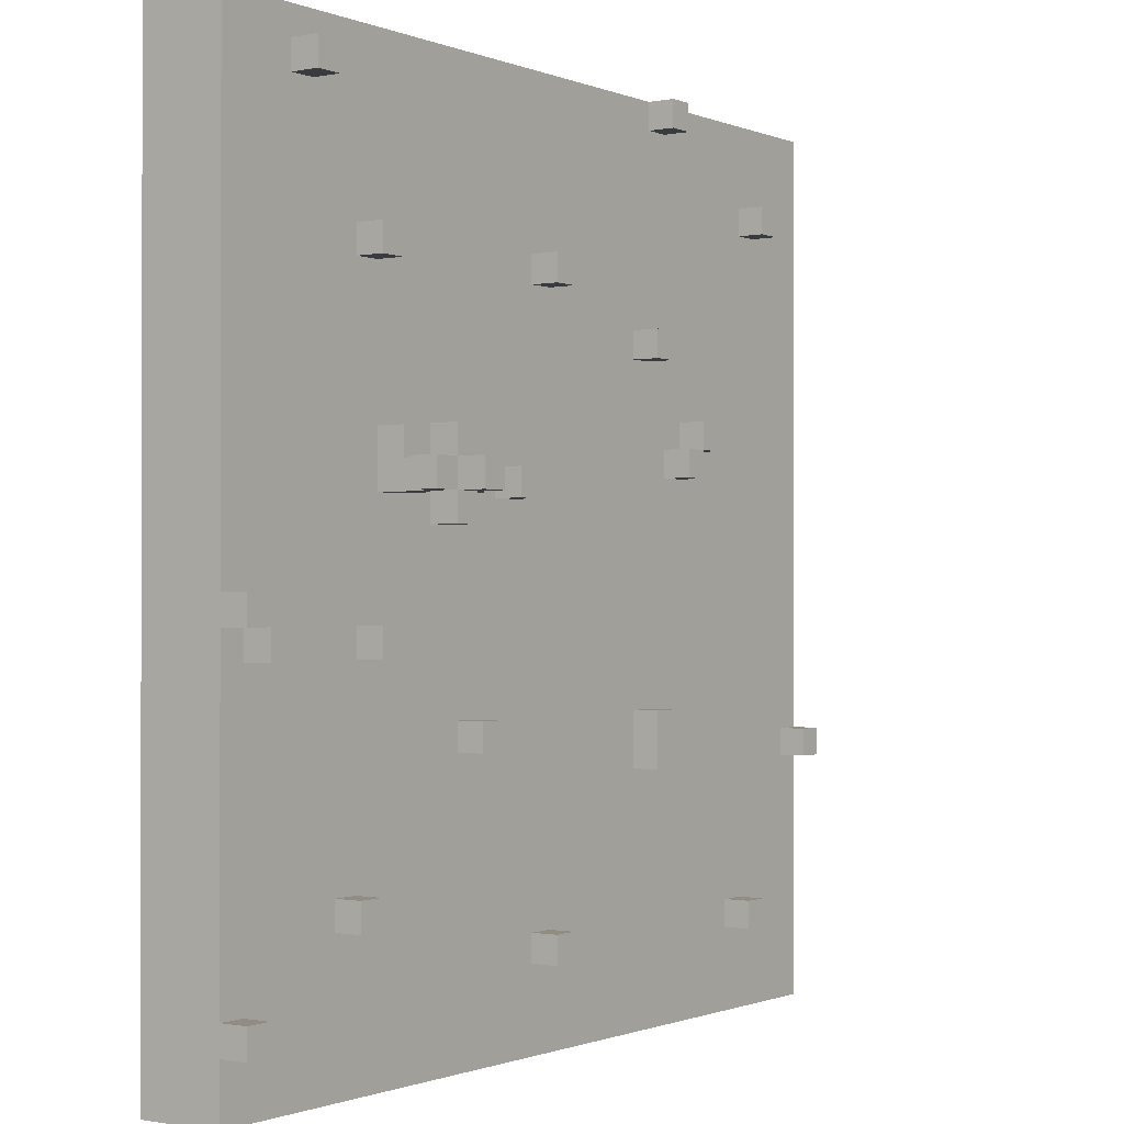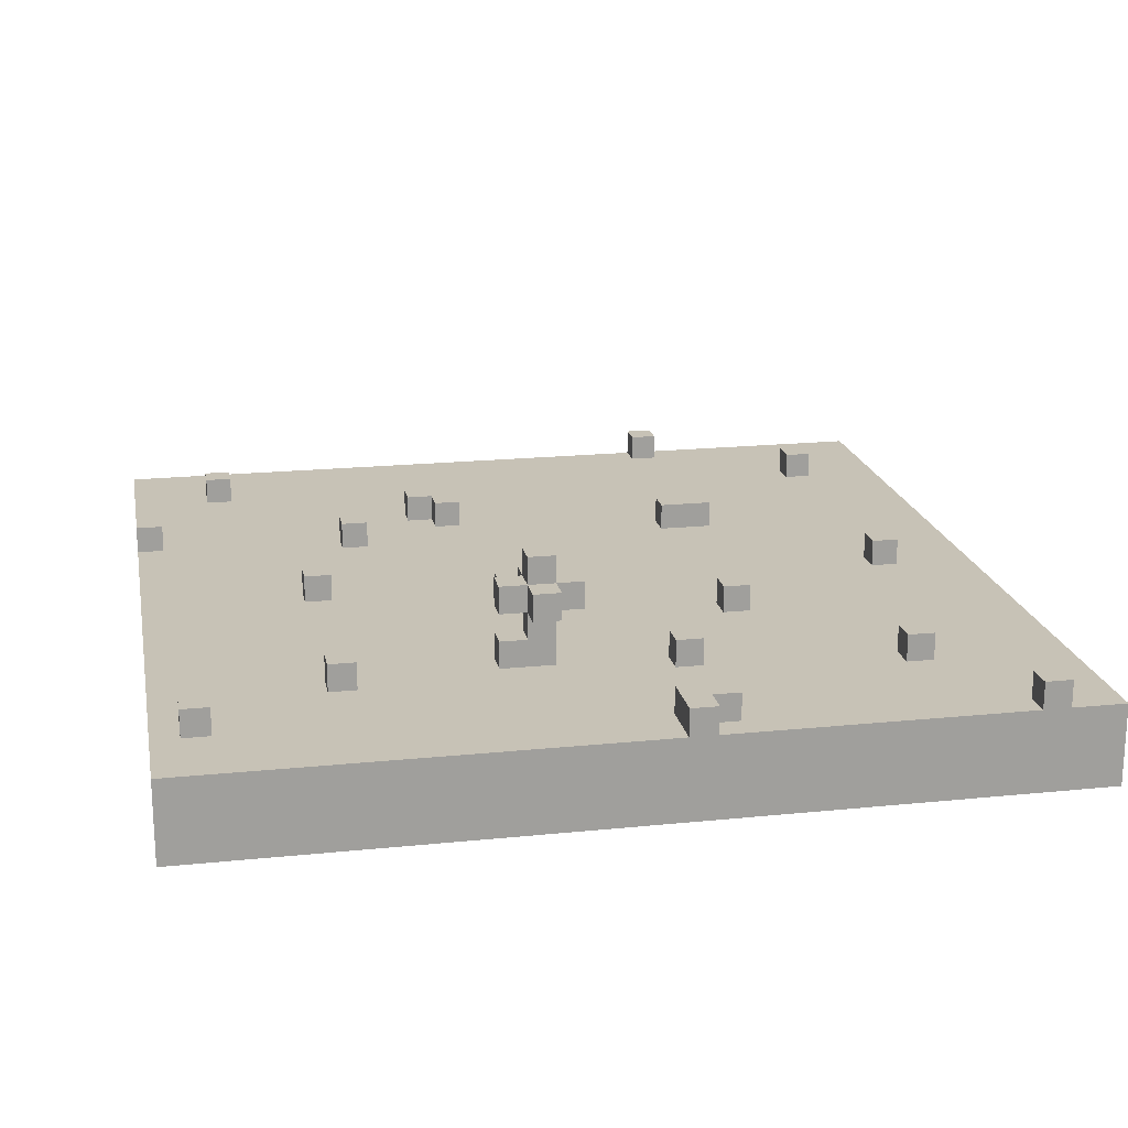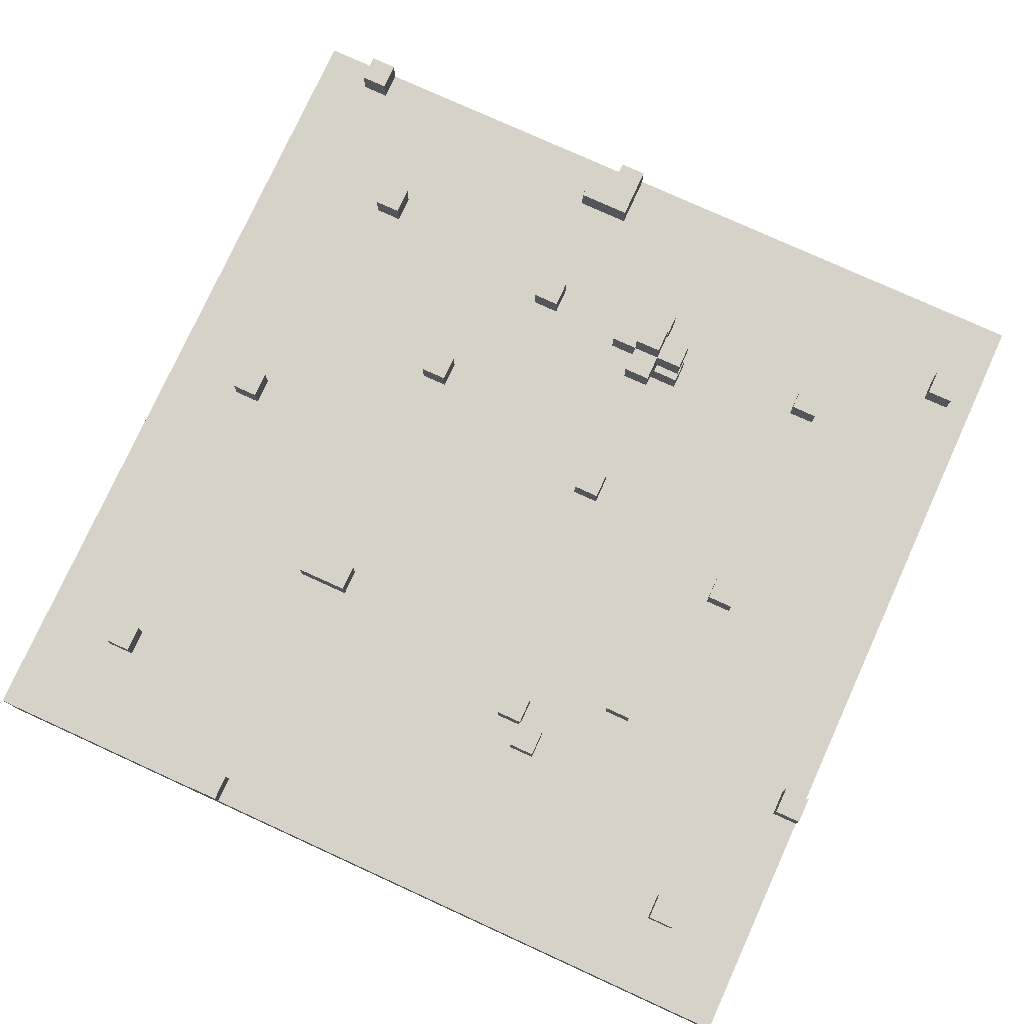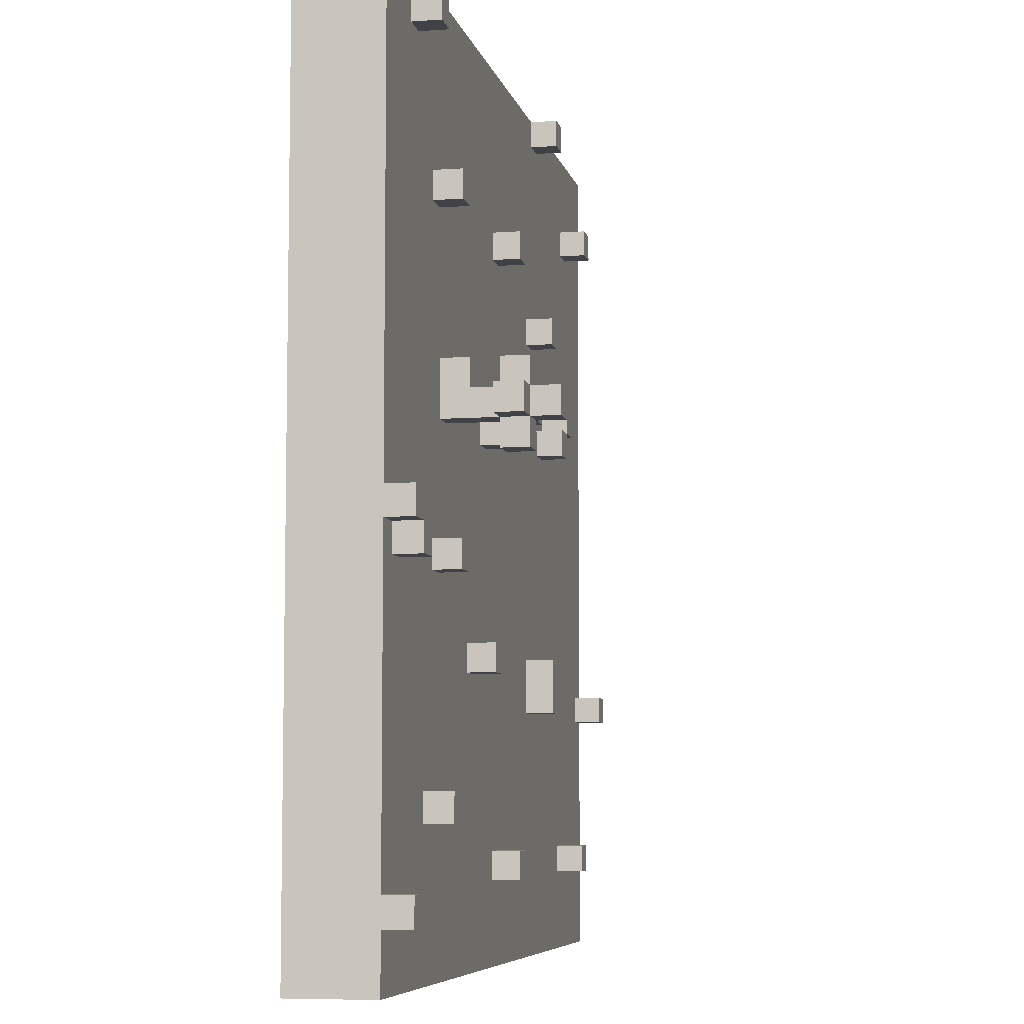
<metadata>
{"format":"obj","ext":"obj","renderer":"f3d","projection":"perspective","resolution":1024,"background":"white","views":[{"elev":-0.8,"azim":124.7,"up":"+Z"},{"elev":19.1,"azim":79.1,"up":"+Y"},{"elev":77.5,"azim":-65.5,"up":"+Y"},{"elev":-6.8,"azim":101.9,"up":"+Z"}]}
</metadata>
<code>
g 002_005_02
v -16 0 16
v -16 0 -16
v -16 3 16
v -16 3 -6
v -16 3 -7
v -16 3 -16
v -16 4 -6
v -16 4 -7
v -13 3 13
v -13 3 12
v -13 4 13
v -13 4 12
v -12 3 -12
v -12 3 -13
v -12 4 -12
v -12 4 -13
v -9 3 5
v -9 3 4
v -9 4 5
v -9 4 4
v -8 3 4
v -8 3 3
v -8 4 4
v -8 4 3
v -7 3 16
v -7 3 15
v -7 4 16
v -7 4 15
v -6 3 8
v -6 3 7
v -6 3 -5
v -6 3 -7
v -6 4 8
v -6 4 7
v -6 4 -5
v -6 4 -7
v 0 3 10
v 0 3 9
v 0 3 -12
v 0 3 -13
v 0 4 10
v 0 4 9
v 0 4 -12
v 0 4 -13
v 2 3 3
v 2 3 2
v 2 4 3
v 2 4 2
v 4 3 -5
v 4 3 -6
v 4 4 -5
v 4 4 -6
v 7 5 3
v 7 5 2
v 7 6 3
v 7 6 2
v 8 3 4
v 8 3 2
v 8 4 4
v 8 4 3
v 8 5 4
v 8 5 3
v 8 5 2
v 8 5 1
v 8 6 4
v 8 6 3
v 8 6 2
v 8 6 1
v 8 7 3
v 8 7 2
v 9 3 10
v 9 3 9
v 9 3 -2
v 9 3 -3
v 9 4 10
v 9 4 9
v 9 4 -2
v 9 4 -3
v 10 3 -10
v 10 3 -11
v 10 4 -10
v 10 4 -11
v 12 3 15
v 12 3 14
v 12 4 15
v 12 4 14
v 14 3 -1
v 14 3 -3
v 14 4 -1
v 14 4 -3
v 15 3 -13
v 15 3 -14
v 15 4 -13
v 15 4 -14
v -15 3 -6
v -15 3 -7
v -15 4 -6
v -15 4 -7
v -12 3 13
v -12 3 12
v -12 4 13
v -12 4 12
v -11 3 -12
v -11 3 -13
v -11 4 -12
v -11 4 -13
v -8 3 5
v -8 3 4
v -8 4 5
v -8 4 4
v -7 3 4
v -7 3 3
v -7 4 4
v -7 4 3
v -6 3 16
v -6 3 15
v -6 4 16
v -6 4 15
v -5 3 8
v -5 3 7
v -5 3 -5
v -5 3 -7
v -5 4 8
v -5 4 7
v -5 4 -5
v -5 4 -7
v 1 3 10
v 1 3 9
v 1 3 -12
v 1 3 -13
v 1 4 10
v 1 4 9
v 1 4 -12
v 1 4 -13
v 3 3 3
v 3 3 2
v 3 4 3
v 3 4 2
v 5 3 -5
v 5 3 -6
v 5 4 -5
v 5 4 -6
v 9 3 4
v 9 3 2
v 9 4 4
v 9 4 3
v 9 5 4
v 9 5 3
v 9 5 2
v 9 5 1
v 9 6 4
v 9 6 3
v 9 6 2
v 9 6 1
v 9 7 3
v 9 7 2
v 10 3 10
v 10 3 9
v 10 3 -2
v 10 3 -3
v 10 4 10
v 10 4 9
v 10 4 -2
v 10 4 -3
v 10 5 3
v 10 5 2
v 10 6 3
v 10 6 2
v 11 3 -10
v 11 3 -11
v 11 4 -10
v 11 4 -11
v 13 3 15
v 13 3 14
v 13 4 15
v 13 4 14
v 15 3 -2
v 15 3 -3
v 15 4 -2
v 15 4 -3
v 16 0 16
v 16 0 -16
v 16 3 16
v 16 3 -1
v 16 3 -2
v 16 3 -13
v 16 3 -14
v 16 3 -16
v 16 4 -1
v 16 4 -2
v 16 4 -13
v 16 4 -14
v -16 0 16
v -16 3 16
v -7 3 16
v -7 4 16
v -6 3 16
v -6 4 16
v 16 0 16
v 16 3 16
v 12 3 15
v 12 4 15
v 13 3 15
v 13 4 15
v -13 3 13
v -13 4 13
v -12 3 13
v -12 4 13
v 0 3 10
v 0 4 10
v 1 3 10
v 1 4 10
v 9 3 10
v 9 4 10
v 10 3 10
v 10 4 10
v -6 3 8
v -6 4 8
v -5 3 8
v -5 4 8
v -9 3 5
v -9 4 5
v -8 3 5
v -8 4 5
v -8 3 4
v -8 4 4
v -7 3 4
v -7 4 4
v 8 3 4
v 8 4 4
v 8 5 4
v 8 6 4
v 9 3 4
v 9 4 4
v 9 5 4
v 9 6 4
v 2 3 3
v 2 4 3
v 3 3 3
v 3 4 3
v 7 5 3
v 7 6 3
v 8 4 3
v 8 5 3
v 8 6 3
v 8 7 3
v 9 4 3
v 9 5 3
v 9 6 3
v 9 7 3
v 10 5 3
v 10 6 3
v 14 3 -1
v 14 4 -1
v 16 3 -1
v 16 4 -1
v 9 3 -2
v 9 4 -2
v 10 3 -2
v 10 4 -2
v -6 3 -5
v -6 4 -5
v -5 3 -5
v -5 4 -5
v 4 3 -5
v 4 4 -5
v 5 3 -5
v 5 4 -5
v -16 3 -6
v -16 4 -6
v -15 3 -6
v -15 4 -6
v 10 3 -10
v 10 4 -10
v 11 3 -10
v 11 4 -10
v -12 3 -12
v -12 4 -12
v -11 3 -12
v -11 4 -12
v 0 3 -12
v 0 4 -12
v 1 3 -12
v 1 4 -12
v 15 3 -13
v 15 4 -13
v 16 3 -13
v 16 4 -13
v -7 3 15
v -7 4 15
v -6 3 15
v -6 4 15
v 12 3 14
v 12 4 14
v 13 3 14
v 13 4 14
v -13 3 12
v -13 4 12
v -12 3 12
v -12 4 12
v 0 3 9
v 0 4 9
v 1 3 9
v 1 4 9
v 9 3 9
v 9 4 9
v 10 3 9
v 10 4 9
v -6 3 7
v -6 4 7
v -5 3 7
v -5 4 7
v -9 3 4
v -9 4 4
v -8 3 4
v -8 4 4
v -8 3 3
v -8 4 3
v -7 3 3
v -7 4 3
v 2 3 2
v 2 4 2
v 3 3 2
v 3 4 2
v 7 5 2
v 7 6 2
v 8 3 2
v 8 5 2
v 8 6 2
v 8 7 2
v 9 3 2
v 9 5 2
v 9 6 2
v 9 7 2
v 10 5 2
v 10 6 2
v 8 5 1
v 8 6 1
v 9 5 1
v 9 6 1
v 15 3 -2
v 15 4 -2
v 16 3 -2
v 16 4 -2
v 9 3 -3
v 9 4 -3
v 10 3 -3
v 10 4 -3
v 14 3 -3
v 14 4 -3
v 15 3 -3
v 15 4 -3
v 4 3 -6
v 4 4 -6
v 5 3 -6
v 5 4 -6
v -16 3 -7
v -16 4 -7
v -15 3 -7
v -15 4 -7
v -6 3 -7
v -6 4 -7
v -5 3 -7
v -5 4 -7
v 10 3 -11
v 10 4 -11
v 11 3 -11
v 11 4 -11
v -12 3 -13
v -12 4 -13
v -11 3 -13
v -11 4 -13
v 0 3 -13
v 0 4 -13
v 1 3 -13
v 1 4 -13
v 15 3 -14
v 15 4 -14
v 16 3 -14
v 16 4 -14
v -16 0 -16
v -16 3 -16
v 16 0 -16
v 16 3 -16
v -16 0 16
v 16 0 16
v -16 0 -16
v 16 0 -16
v 8 5 4
v 9 5 4
v 7 5 3
v 8 5 3
v 9 5 3
v 10 5 3
v 7 5 2
v 8 5 2
v 9 5 2
v 10 5 2
v 8 5 1
v 9 5 1
v -16 3 16
v -7 3 16
v -6 3 16
v 16 3 16
v -7 3 15
v -6 3 15
v 12 3 15
v 13 3 15
v 12 3 14
v 13 3 14
v -13 3 13
v -12 3 13
v -13 3 12
v -12 3 12
v 0 3 10
v 1 3 10
v 9 3 10
v 10 3 10
v 0 3 9
v 1 3 9
v 3 3 9
v 4 3 9
v 9 3 9
v 10 3 9
v -6 3 8
v -5 3 8
v 3 3 8
v 4 3 8
v -6 3 7
v -5 3 7
v 14 3 7
v 15 3 7
v 14 3 6
v 15 3 6
v -9 3 5
v -8 3 5
v -9 3 4
v -8 3 4
v -7 3 4
v 8 3 4
v 9 3 4
v -8 3 3
v -7 3 3
v -1 3 3
v 0 3 3
v 2 3 3
v 3 3 3
v -1 3 2
v 0 3 2
v 2 3 2
v 3 3 2
v 8 3 2
v 9 3 2
v -12 3 -1
v -11 3 -1
v 14 3 -1
v 16 3 -1
v -12 3 -2
v -11 3 -2
v -3 3 -2
v -2 3 -2
v 9 3 -2
v 10 3 -2
v 15 3 -2
v 16 3 -2
v -3 3 -3
v -2 3 -3
v 9 3 -3
v 10 3 -3
v 14 3 -3
v 15 3 -3
v -6 3 -5
v -5 3 -5
v 4 3 -5
v 5 3 -5
v -16 3 -6
v -15 3 -6
v 4 3 -6
v 5 3 -6
v -16 3 -7
v -15 3 -7
v -6 3 -7
v -5 3 -7
v 13 3 -7
v 14 3 -7
v 0 3 -8
v 1 3 -8
v 13 3 -8
v 14 3 -8
v 0 3 -9
v 1 3 -9
v 10 3 -10
v 11 3 -10
v -6 3 -11
v -5 3 -11
v 10 3 -11
v 11 3 -11
v -12 3 -12
v -11 3 -12
v -6 3 -12
v -5 3 -12
v 0 3 -12
v 1 3 -12
v -12 3 -13
v -11 3 -13
v 0 3 -13
v 1 3 -13
v 15 3 -13
v 16 3 -13
v 15 3 -14
v 16 3 -14
v -16 3 -16
v 16 3 -16
v -7 4 16
v -6 4 16
v -7 4 15
v -6 4 15
v 12 4 15
v 13 4 15
v 12 4 14
v 13 4 14
v -13 4 13
v -12 4 13
v -13 4 12
v -12 4 12
v 0 4 10
v 1 4 10
v 9 4 10
v 10 4 10
v 0 4 9
v 1 4 9
v 9 4 9
v 10 4 9
v -6 4 8
v -5 4 8
v -6 4 7
v -5 4 7
v -9 4 5
v -8 4 5
v -9 4 4
v -8 4 4
v -7 4 4
v 8 4 4
v 9 4 4
v -8 4 3
v -7 4 3
v 2 4 3
v 3 4 3
v 8 4 3
v 9 4 3
v 2 4 2
v 3 4 2
v 14 4 -1
v 16 4 -1
v 9 4 -2
v 10 4 -2
v 15 4 -2
v 16 4 -2
v 9 4 -3
v 10 4 -3
v 14 4 -3
v 15 4 -3
v -6 4 -5
v -5 4 -5
v 4 4 -5
v 5 4 -5
v -16 4 -6
v -15 4 -6
v 4 4 -6
v 5 4 -6
v -16 4 -7
v -15 4 -7
v -6 4 -7
v -5 4 -7
v 10 4 -10
v 11 4 -10
v 10 4 -11
v 11 4 -11
v -12 4 -12
v -11 4 -12
v 0 4 -12
v 1 4 -12
v -12 4 -13
v -11 4 -13
v 0 4 -13
v 1 4 -13
v 15 4 -13
v 16 4 -13
v 15 4 -14
v 16 4 -14
v 8 6 4
v 9 6 4
v 7 6 3
v 8 6 3
v 9 6 3
v 10 6 3
v 7 6 2
v 8 6 2
v 9 6 2
v 10 6 2
v 8 6 1
v 9 6 1
v 8 7 3
v 9 7 3
v 8 7 2
v 9 7 2
f 3 2 1
f 4 2 3
f 5 2 4
f 6 2 5
f 7 5 4
f 8 5 7
f 11 10 9
f 12 10 11
f 15 14 13
f 16 14 15
f 19 18 17
f 20 18 19
f 23 22 21
f 24 22 23
f 27 26 25
f 28 26 27
f 33 30 29
f 34 30 33
f 35 32 31
f 36 32 35
f 41 38 37
f 42 38 41
f 43 40 39
f 44 40 43
f 47 46 45
f 48 46 47
f 51 50 49
f 52 50 51
f 55 54 53
f 56 54 55
f 59 58 57
f 60 58 59
f 62 58 60
f 63 58 62
f 65 62 61
f 66 62 65
f 67 64 63
f 68 64 67
f 69 67 66
f 70 67 69
f 75 72 71
f 76 72 75
f 77 74 73
f 78 74 77
f 81 80 79
f 82 80 81
f 85 84 83
f 86 84 85
f 89 88 87
f 90 88 89
f 93 92 91
f 94 92 93
f 95 96 97
f 97 96 98
f 99 100 101
f 101 100 102
f 103 104 105
f 105 104 106
f 107 108 109
f 109 108 110
f 111 112 113
f 113 112 114
f 115 116 117
f 117 116 118
f 119 120 123
f 123 120 124
f 121 122 125
f 125 122 126
f 127 128 131
f 131 128 132
f 129 130 133
f 133 130 134
f 135 136 137
f 137 136 138
f 139 140 141
f 141 140 142
f 143 144 145
f 145 144 146
f 146 144 148
f 148 144 149
f 147 148 151
f 151 148 152
f 149 150 153
f 153 150 154
f 152 153 155
f 155 153 156
f 157 158 161
f 161 158 162
f 159 160 163
f 163 160 164
f 165 166 167
f 167 166 168
f 169 170 171
f 171 170 172
f 173 174 175
f 175 174 176
f 177 178 179
f 179 178 180
f 181 182 183
f 183 182 184
f 184 182 185
f 185 182 186
f 186 182 187
f 187 182 188
f 184 185 189
f 189 185 190
f 186 187 191
f 191 187 192
f 195 194 193
f 197 195 193
f 197 196 195
f 198 196 197
f 199 197 193
f 200 197 199
f 203 202 201
f 204 202 203
f 207 206 205
f 208 206 207
f 211 210 209
f 212 210 211
f 215 214 213
f 216 214 215
f 219 218 217
f 220 218 219
f 223 222 221
f 224 222 223
f 227 226 225
f 228 226 227
f 233 230 229
f 234 230 233
f 235 232 231
f 236 232 235
f 239 238 237
f 240 238 239
f 244 242 241
f 245 242 244
f 247 244 243
f 248 244 247
f 249 246 245
f 250 246 249
f 251 249 248
f 252 249 251
f 255 254 253
f 256 254 255
f 259 258 257
f 260 258 259
f 263 262 261
f 264 262 263
f 267 266 265
f 268 266 267
f 271 270 269
f 272 270 271
f 275 274 273
f 276 274 275
f 279 278 277
f 280 278 279
f 283 282 281
f 284 282 283
f 287 286 285
f 288 286 287
f 289 290 291
f 291 290 292
f 293 294 295
f 295 294 296
f 297 298 299
f 299 298 300
f 301 302 303
f 303 302 304
f 305 306 307
f 307 306 308
f 309 310 311
f 311 310 312
f 313 314 315
f 315 314 316
f 317 318 319
f 319 318 320
f 321 322 323
f 323 322 324
f 325 326 328
f 328 326 329
f 327 328 331
f 331 328 332
f 329 330 333
f 333 330 334
f 332 333 335
f 335 333 336
f 337 338 339
f 339 338 340
f 341 342 343
f 343 342 344
f 345 346 347
f 347 346 348
f 349 350 351
f 351 350 352
f 353 354 355
f 355 354 356
f 357 358 359
f 359 358 360
f 361 362 363
f 363 362 364
f 365 366 367
f 367 366 368
f 369 370 371
f 371 370 372
f 373 374 375
f 375 374 376
f 377 378 379
f 379 378 380
f 381 382 383
f 383 382 384
f 387 386 385
f 388 386 387
f 392 390 389
f 393 390 392
f 395 392 391
f 396 392 395
f 397 394 393
f 398 394 397
f 399 397 396
f 400 397 399
f 401 402 405
f 403 404 406
f 406 404 407
f 407 404 408
f 405 406 409
f 406 407 409
f 408 404 410
f 401 405 411
f 409 410 411
f 405 409 411
f 411 410 412
f 401 411 413
f 412 410 414
f 414 410 415
f 413 414 415
f 415 410 416
f 416 410 417
f 417 410 418
f 413 415 419
f 416 417 420
f 420 417 421
f 421 417 422
f 422 417 423
f 418 410 424
f 413 419 425
f 419 420 425
f 420 421 425
f 425 421 426
f 421 422 427
f 426 421 427
f 422 423 428
f 427 422 428
f 423 424 428
f 413 425 429
f 426 427 430
f 427 428 430
f 410 404 431
f 428 424 431
f 430 428 431
f 424 410 431
f 431 404 432
f 429 430 433
f 430 431 433
f 431 432 433
f 432 404 434
f 433 432 434
f 429 433 435
f 413 429 435
f 433 434 435
f 435 434 436
f 413 435 437
f 436 434 438
f 438 434 439
f 439 434 440
f 440 434 441
f 437 438 442
f 439 440 443
f 443 440 444
f 444 440 445
f 445 440 446
f 446 440 447
f 442 443 448
f 443 444 448
f 444 445 448
f 445 446 449
f 448 445 449
f 449 446 450
f 447 440 451
f 451 440 452
f 441 434 453
f 413 437 454
f 452 453 454
f 451 452 454
f 437 442 454
f 450 451 454
f 449 450 454
f 448 449 454
f 442 448 454
f 454 453 455
f 453 434 456
f 455 453 456
f 434 404 457
f 456 434 457
f 454 455 458
f 413 454 458
f 455 456 459
f 458 455 459
f 459 456 460
f 460 456 461
f 461 456 462
f 462 456 463
f 458 459 466
f 459 460 466
f 460 461 466
f 461 462 467
f 466 461 467
f 467 462 468
f 463 456 469
f 469 456 470
f 464 465 471
f 469 470 472
f 470 471 472
f 467 468 472
f 458 466 472
f 468 469 472
f 466 467 472
f 472 471 473
f 473 471 474
f 474 471 475
f 413 458 476
f 401 413 476
f 458 472 476
f 476 472 477
f 473 474 478
f 475 471 479
f 477 472 481
f 481 472 482
f 473 478 483
f 478 479 483
f 479 471 484
f 483 479 484
f 484 471 485
f 481 482 486
f 482 483 486
f 480 481 486
f 483 484 486
f 486 484 487
f 484 485 488
f 487 484 488
f 485 471 489
f 488 485 489
f 486 487 490
f 480 486 490
f 487 488 491
f 490 487 491
f 488 489 491
f 490 491 492
f 491 489 492
f 492 489 493
f 480 490 494
f 490 492 494
f 494 492 495
f 495 492 496
f 493 489 497
f 480 494 498
f 498 494 499
f 494 495 500
f 499 494 500
f 495 496 501
f 500 495 501
f 496 497 501
f 501 497 502
f 502 497 503
f 480 498 504
f 499 500 505
f 501 502 505
f 500 501 505
f 505 502 506
f 503 497 507
f 489 471 508
f 471 465 508
f 507 497 508
f 497 489 508
f 508 465 509
f 506 507 510
f 505 506 510
f 507 508 510
f 504 505 510
f 480 504 512
f 510 511 512
f 504 510 512
f 512 511 513
f 514 515 516
f 516 515 517
f 518 519 520
f 520 519 521
f 522 523 524
f 524 523 525
f 526 527 530
f 530 527 531
f 528 529 532
f 532 529 533
f 534 535 536
f 536 535 537
f 538 539 540
f 540 539 541
f 541 542 545
f 545 542 546
f 543 544 549
f 549 544 550
f 547 548 551
f 551 548 552
f 553 554 557
f 557 554 558
f 555 556 559
f 559 556 560
f 553 557 561
f 561 557 562
f 565 566 569
f 569 566 570
f 567 568 571
f 571 568 572
f 563 564 573
f 573 564 574
f 575 576 577
f 577 576 578
f 579 580 583
f 583 580 584
f 581 582 585
f 585 582 586
f 587 588 589
f 589 588 590
f 591 592 594
f 594 592 595
f 593 594 597
f 597 594 598
f 595 596 599
f 599 596 600
f 598 599 601
f 601 599 602
f 603 604 605
f 605 604 606

</code>
